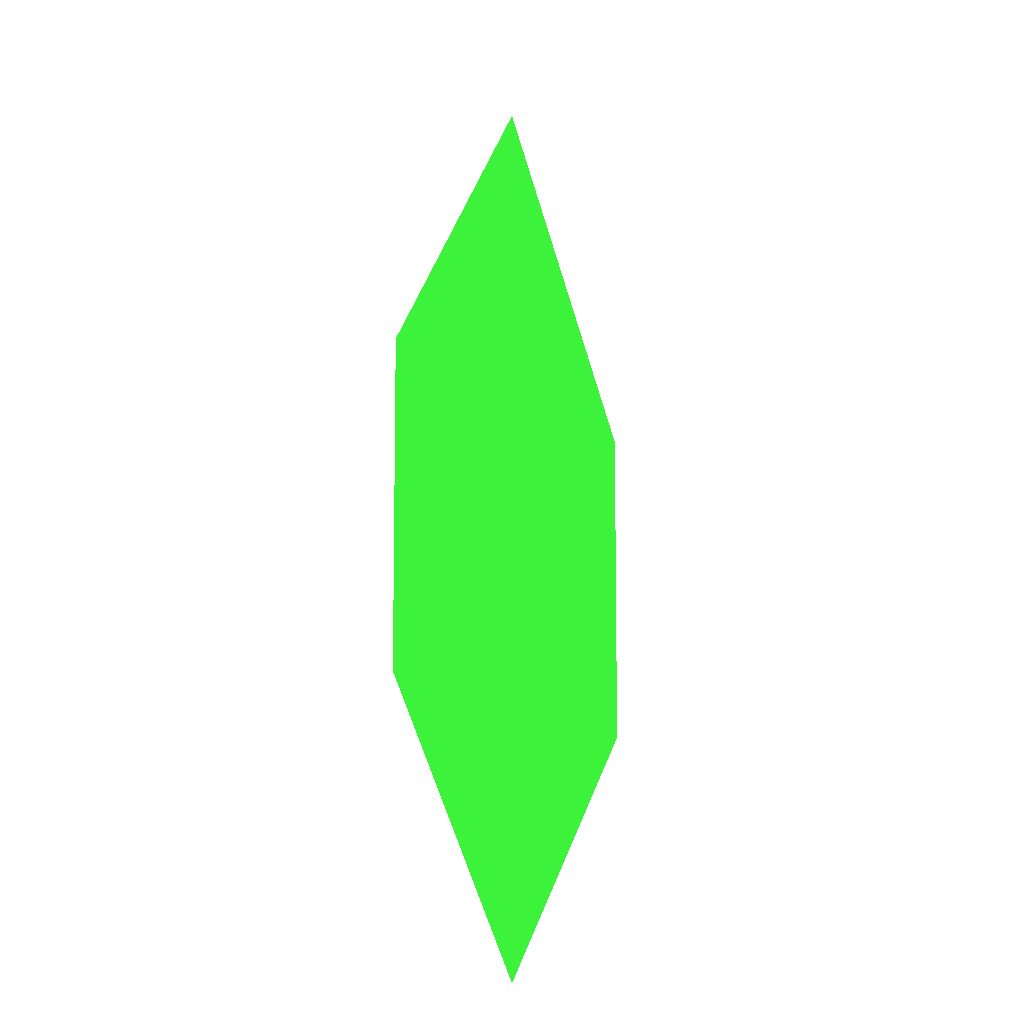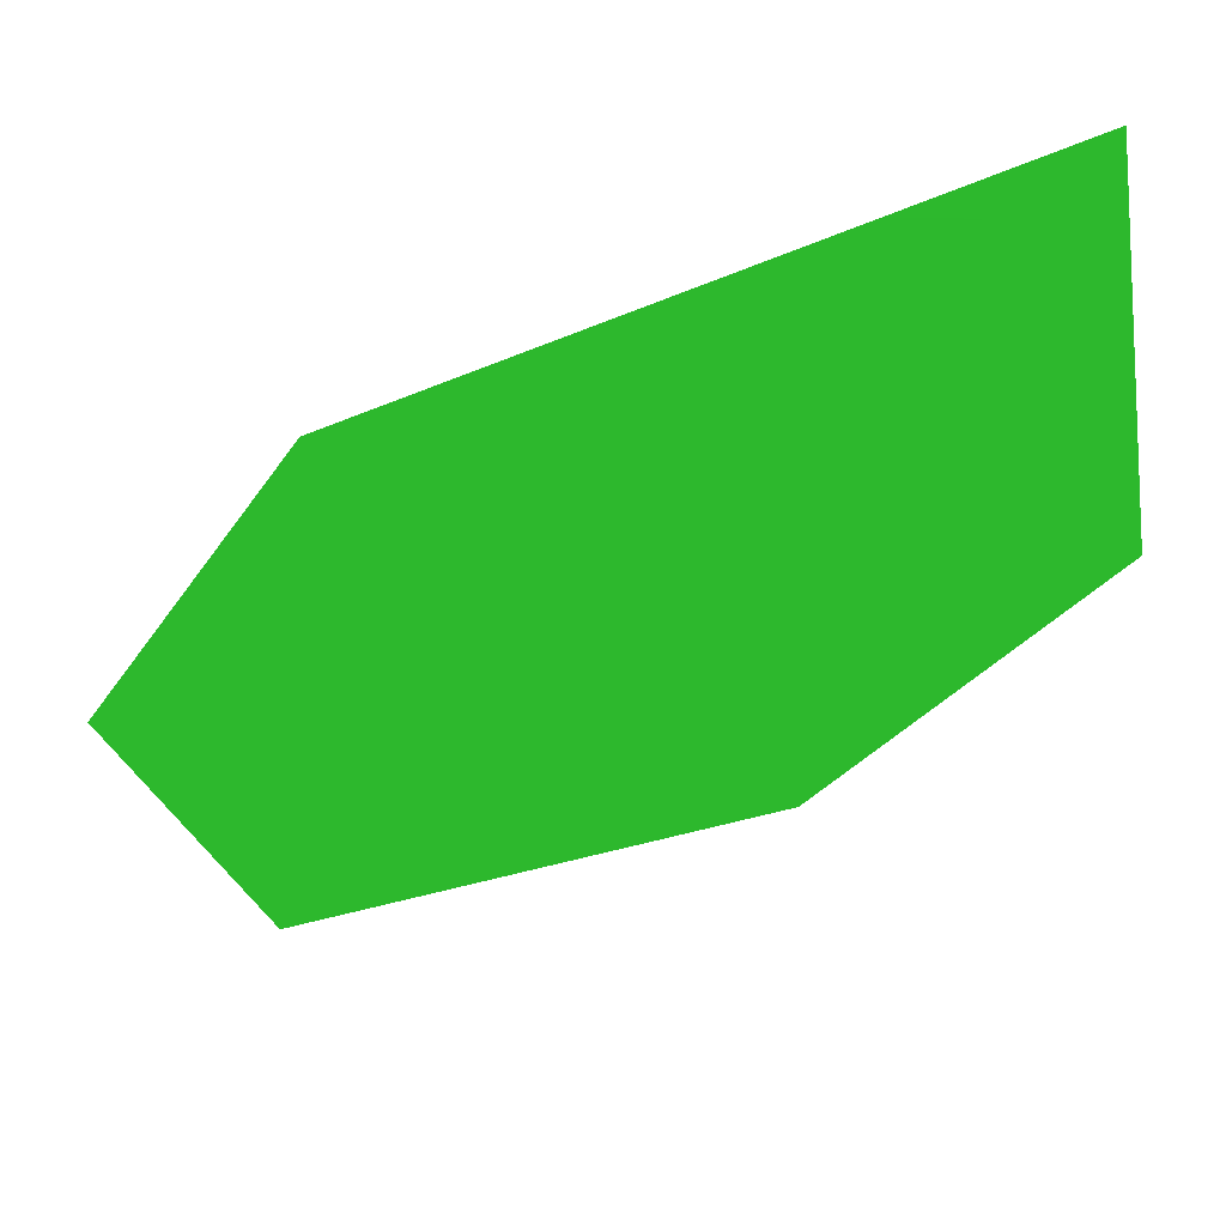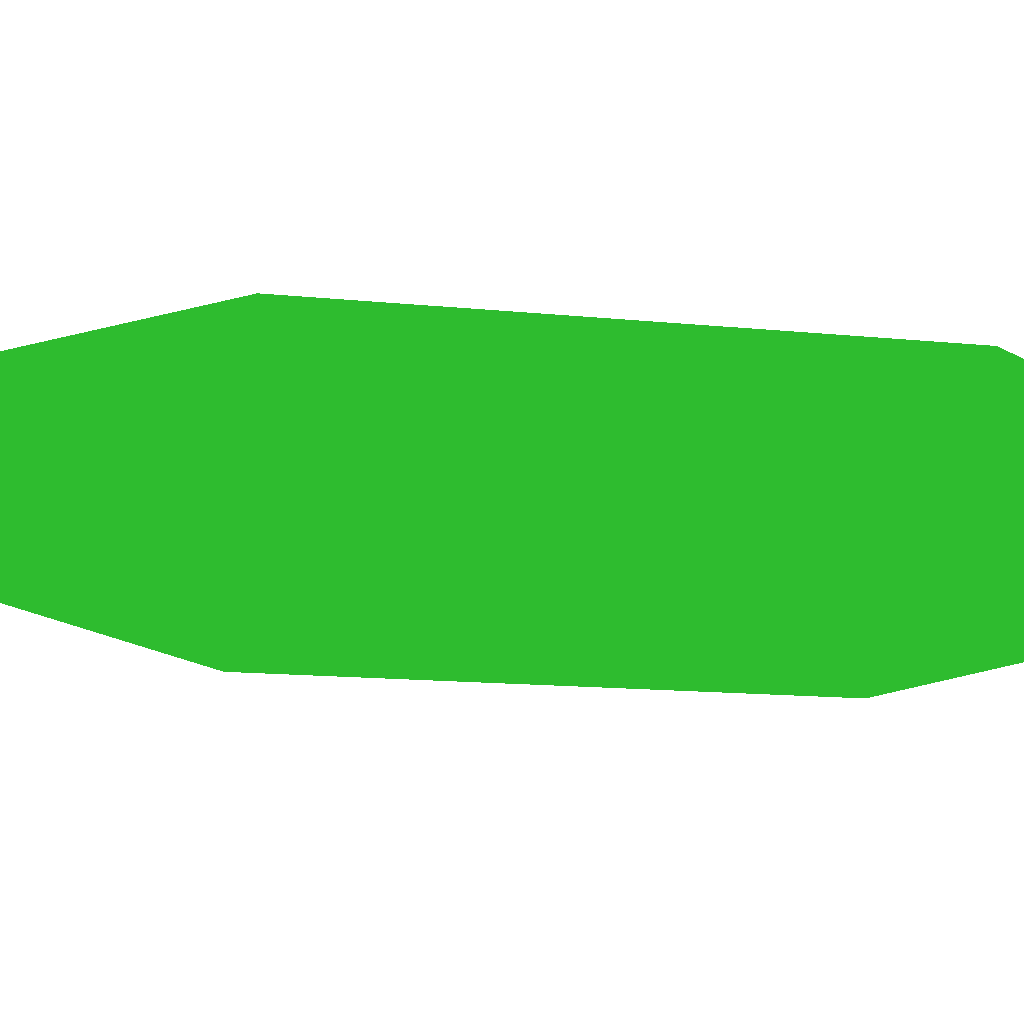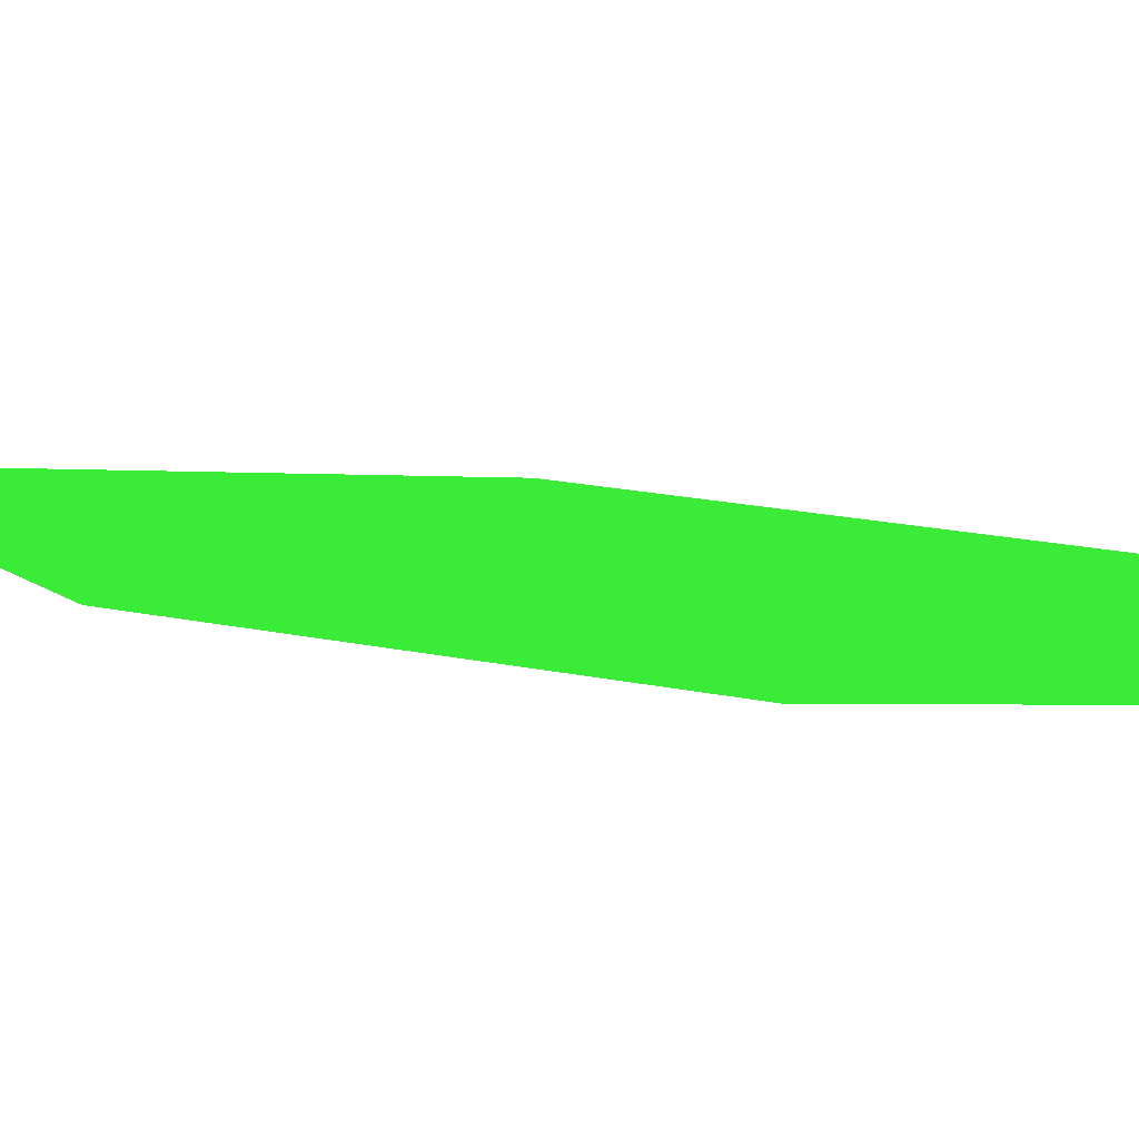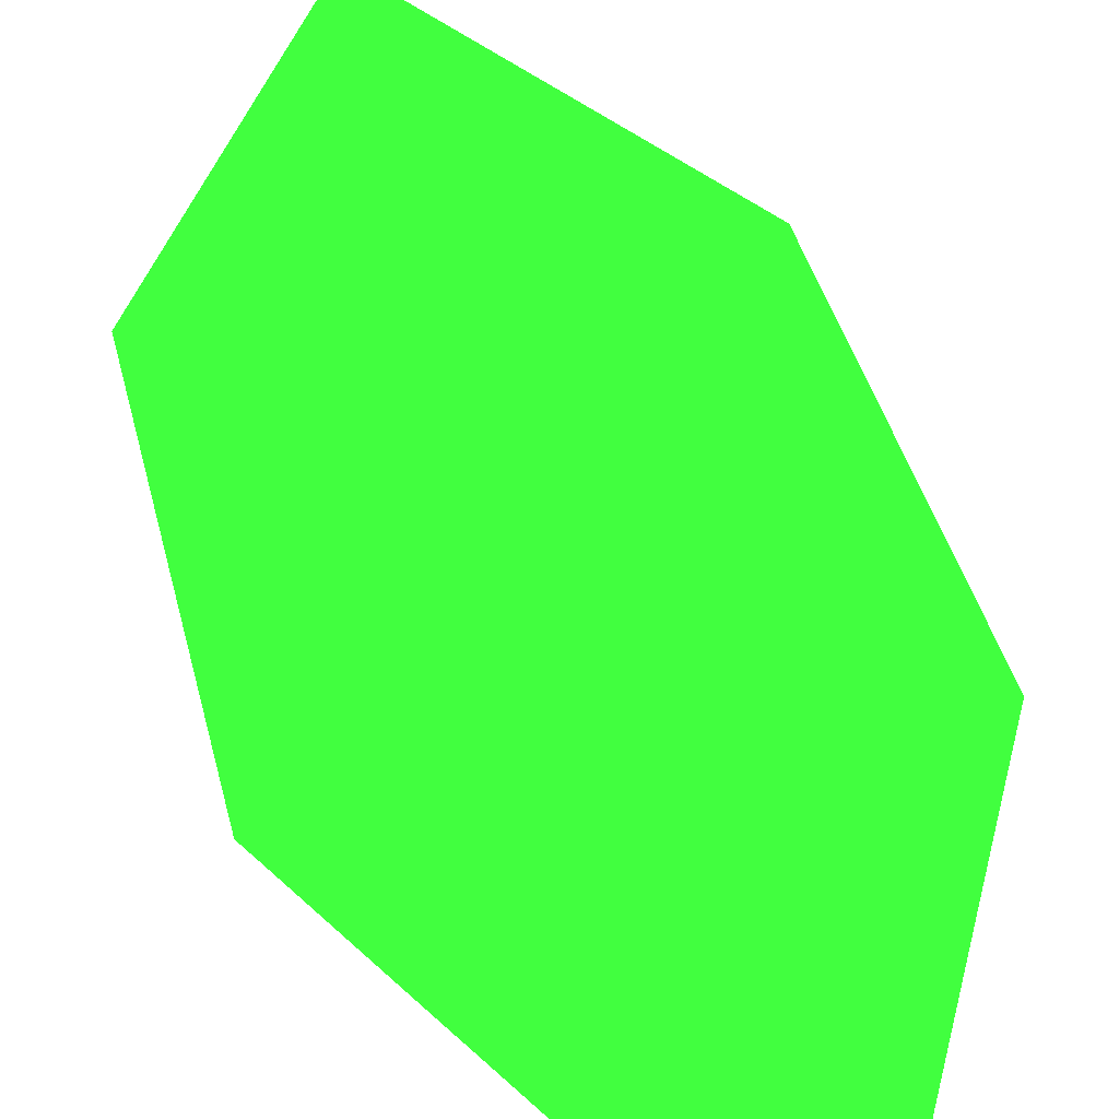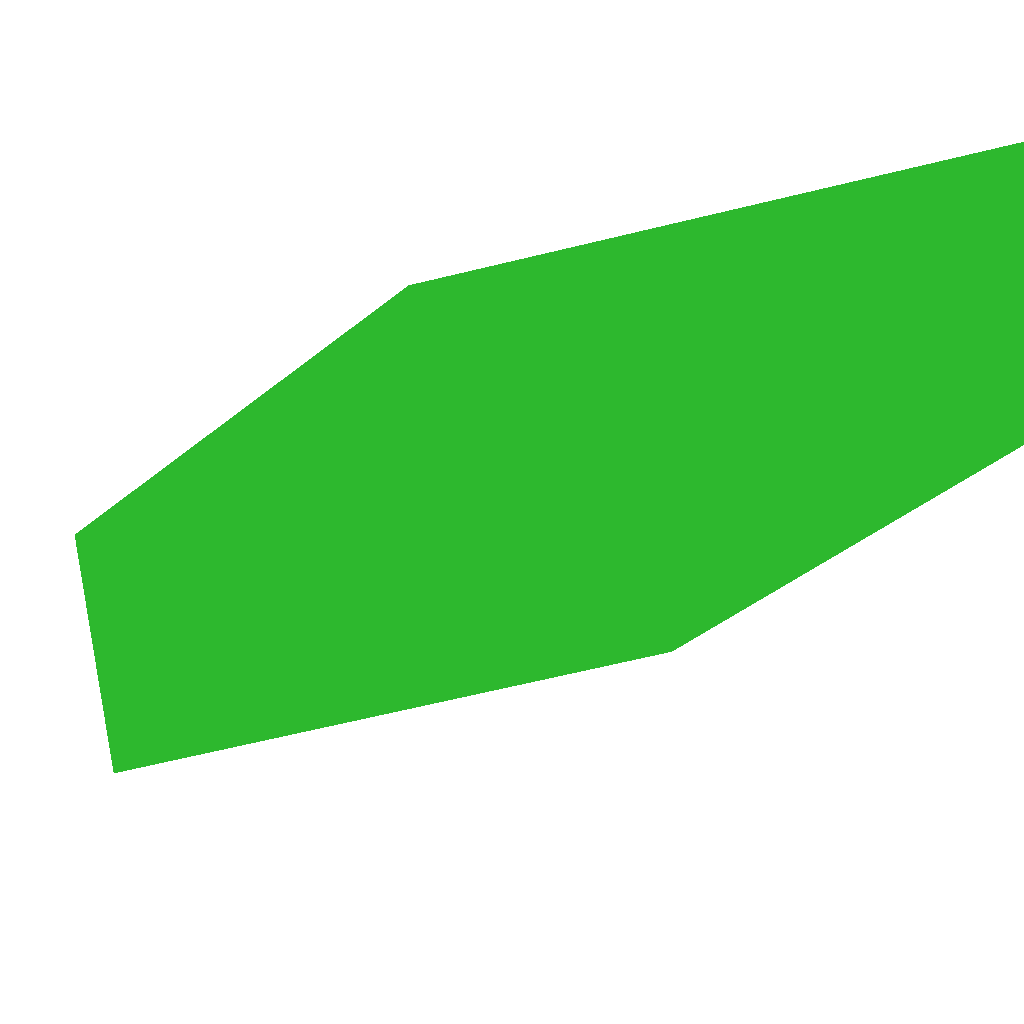
<metadata>
{"format":"obj","ext":"obj","renderer":"f3d","projection":"perspective","resolution":1024,"background":"white","views":[{"elev":-20.9,"azim":-48.7,"up":"+Y"},{"elev":-20.7,"azim":159.6,"up":"+Z"},{"elev":-31.7,"azim":-96.0,"up":"+Z"},{"elev":11.8,"azim":-57.1,"up":"+Z"},{"elev":43.0,"azim":165.9,"up":"+Z"},{"elev":-21.8,"azim":-29.5,"up":"+Z"}]}
</metadata>
<code>
v -0.4769 0.7632 0 0.1333 0.5451 0.1333
v -0.4961 1.73 0 0.1333 0.5451 0.1333
v 0 0 0 0.1333 0.5451 0.1333
v -0.4961 1.73 0 0.1333 0.5451 0.1333
v 0 2.7 0 0.1333 0.5451 0.1333
v 0 0 0 0.1333 0.5451 0.1333
v 0 2.7 0 0.1333 0.5451 0.1333
v 0.4769 0.7632 0 0.1333 0.5451 0.1333
v 0 0 0 0.1333 0.5451 0.1333
v 0.4769 0.7632 0 0.1333 0.5451 0.1333
v 0.4961 1.73 0 0.1333 0.5451 0.1333
v 0 0 0 0.1333 0.5451 0.1333
v 0.4961 1.73 0 0.1333 0.5451 0.1333
v 0 2.7 0 0.1333 0.5451 0.1333
v 0 0 0 0.1333 0.5451 0.1333
f 1 2 3
f 4 5 6
f 7 8 9
f 10 11 12
f 13 14 15

</code>
